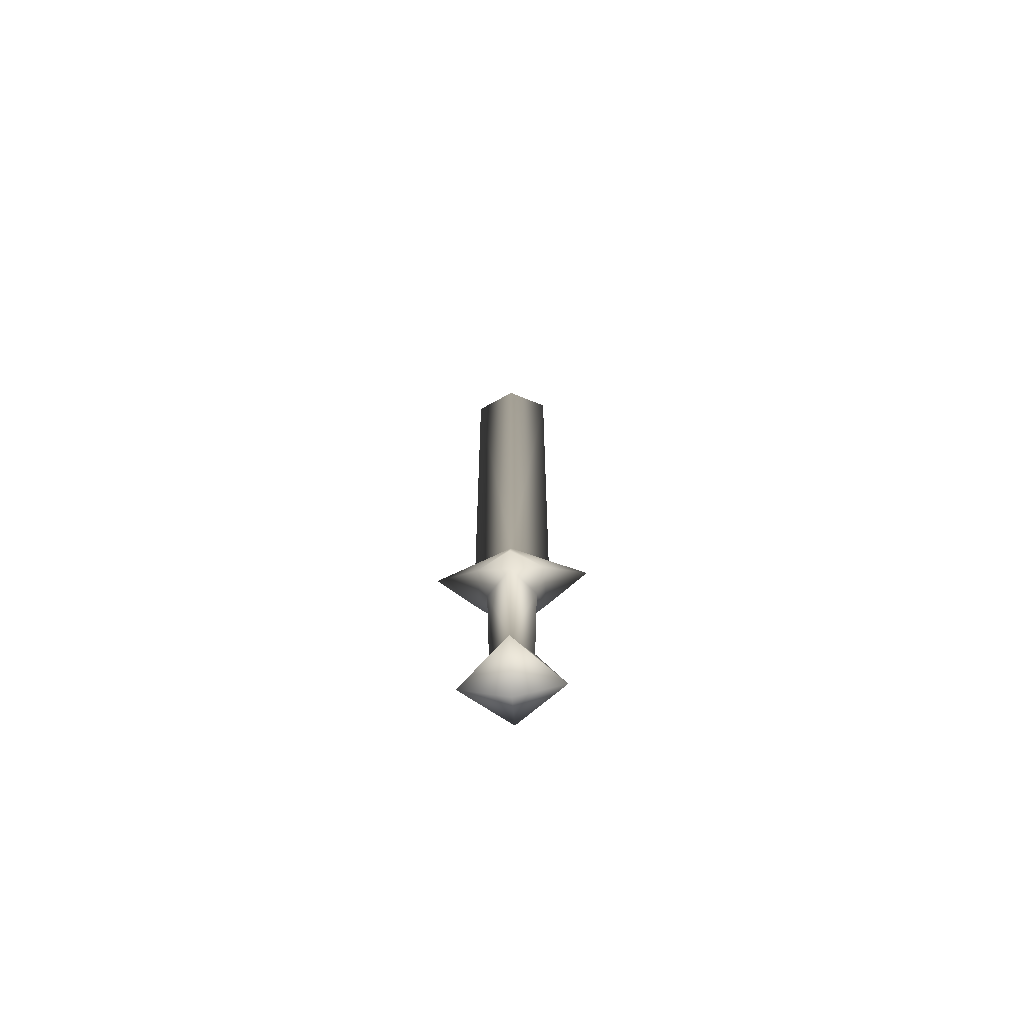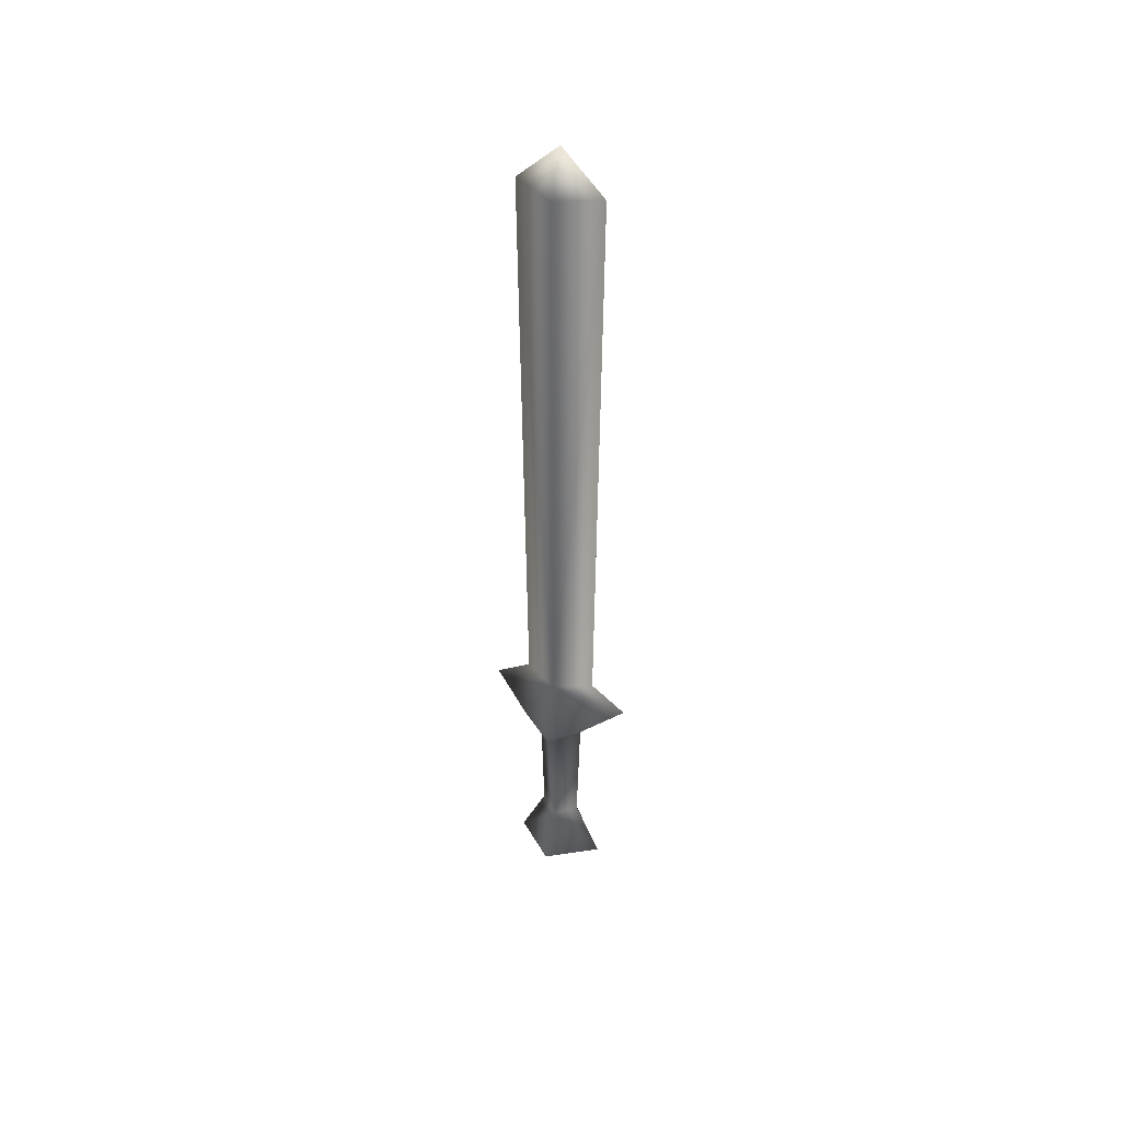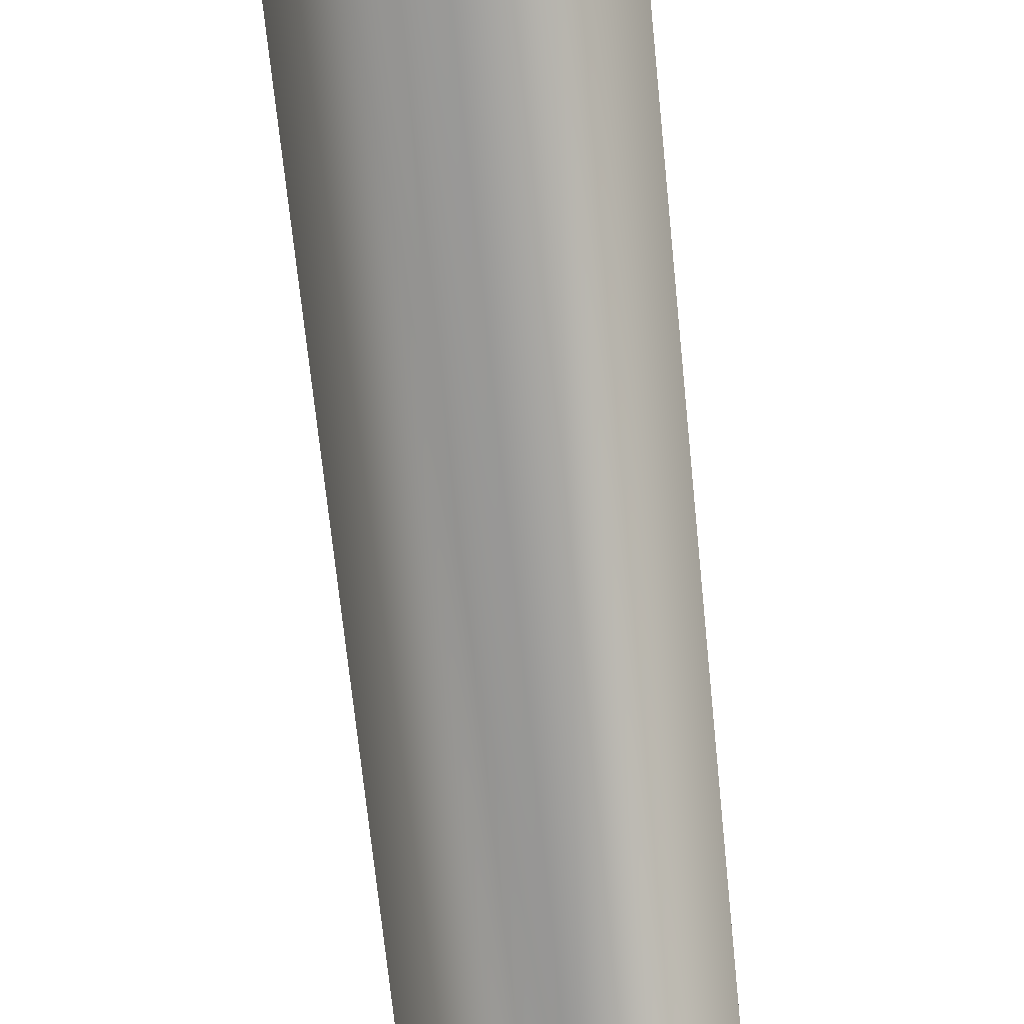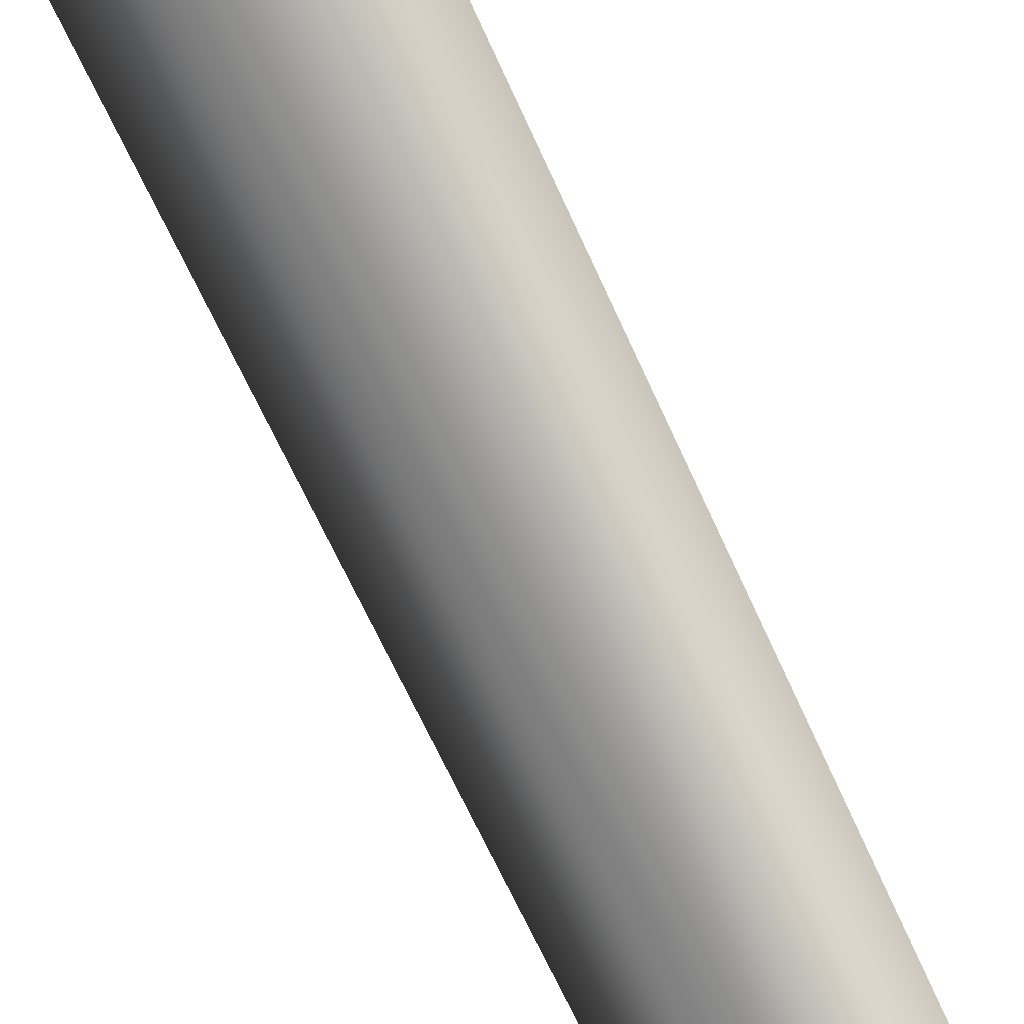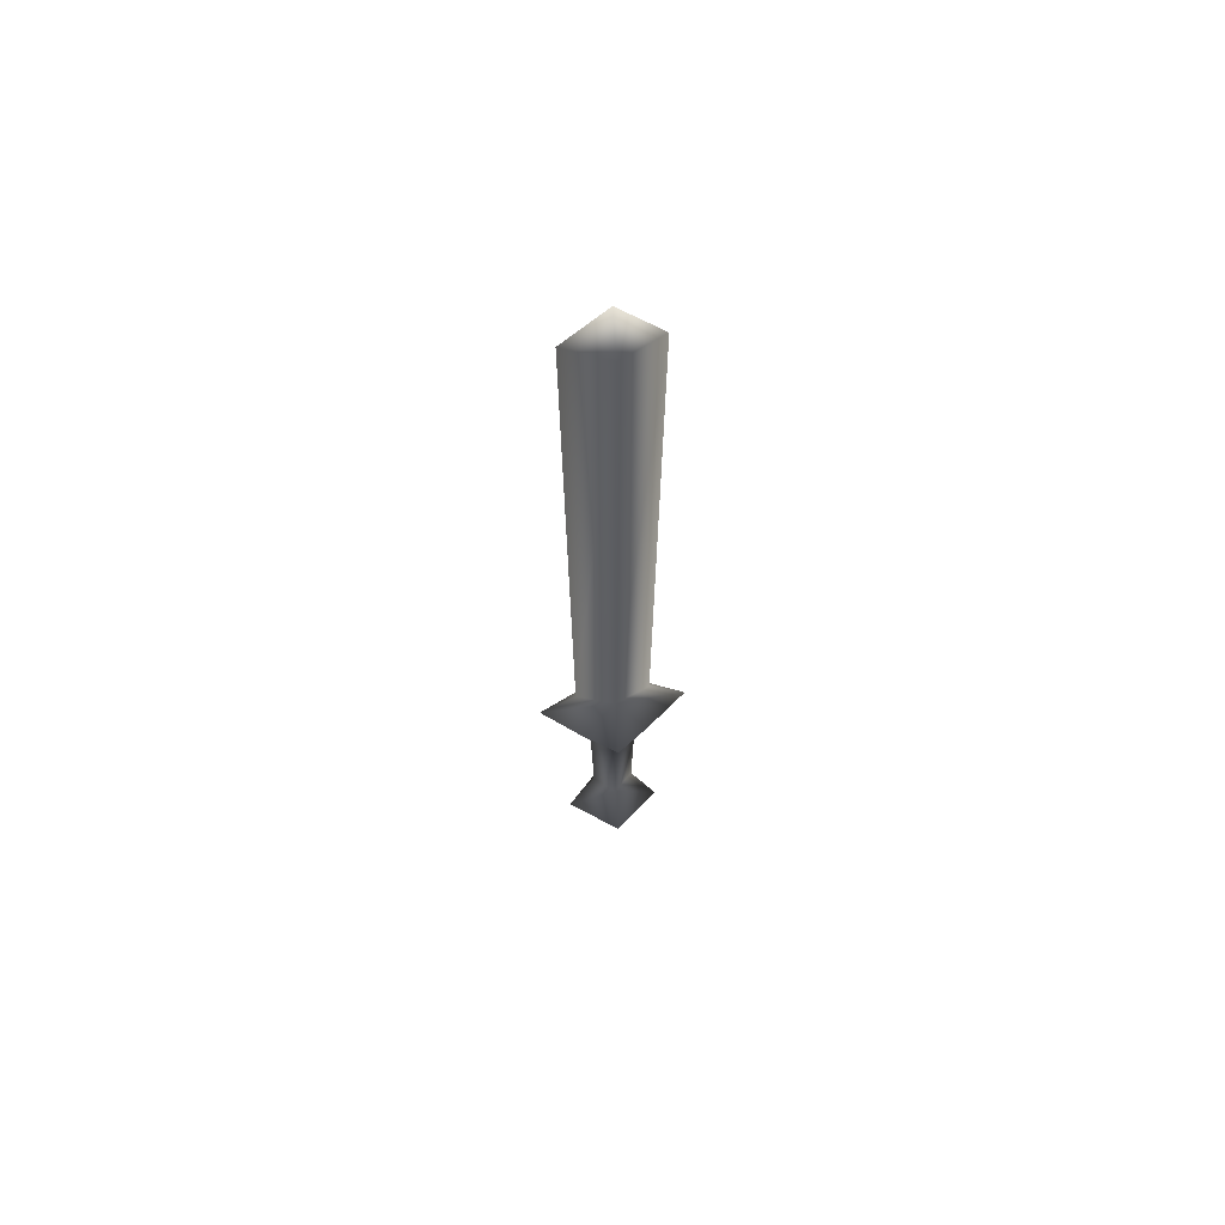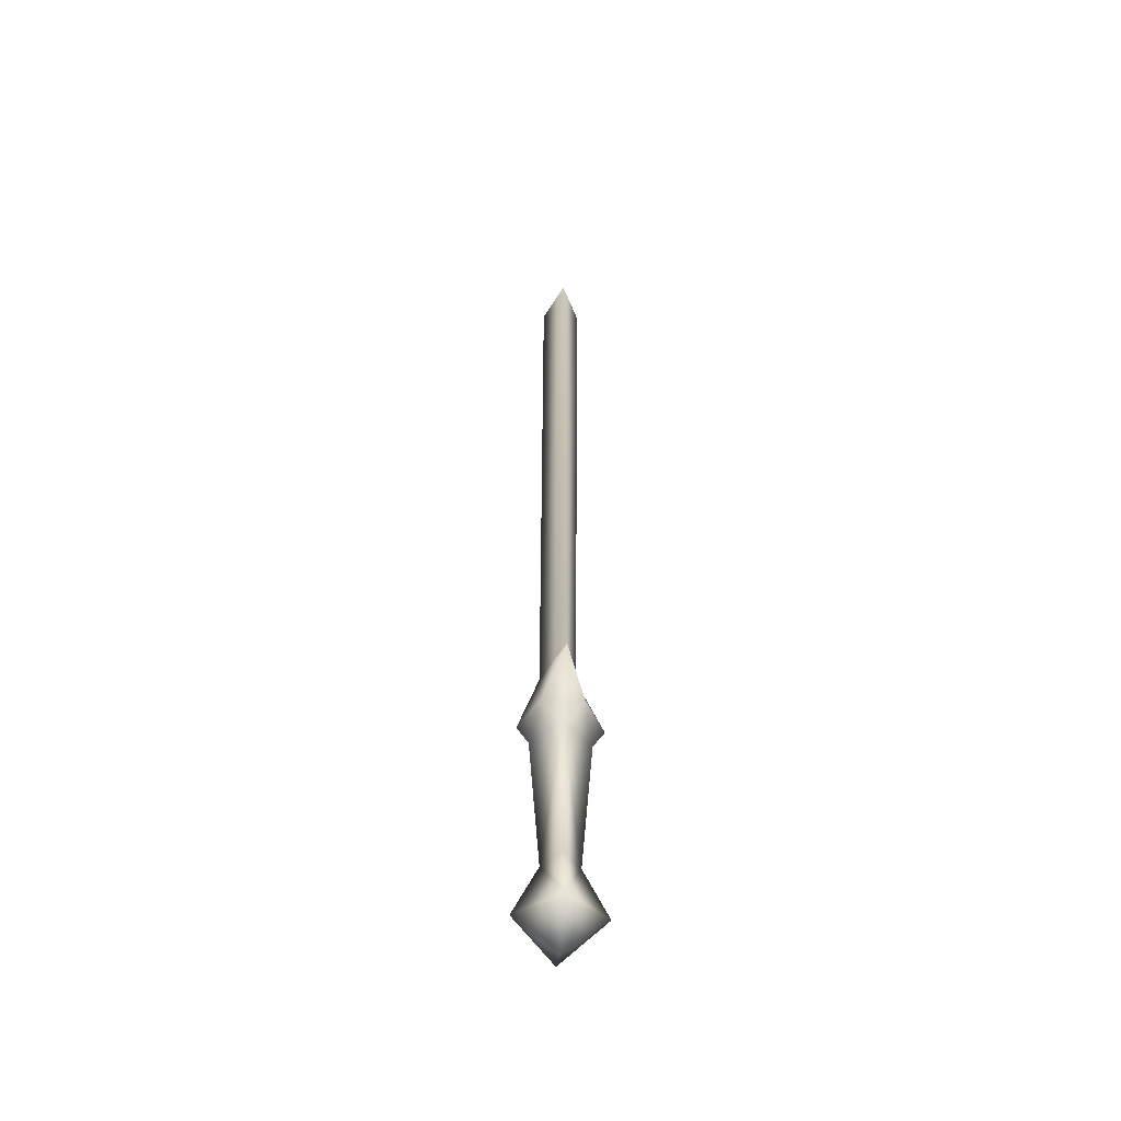
<metadata>
{"format":"obj","ext":"obj","renderer":"f3d","projection":"perspective","resolution":1024,"background":"white","views":[{"elev":-71.8,"azim":3.3,"up":"+Z"},{"elev":46.5,"azim":23.9,"up":"+Z"},{"elev":-58.7,"azim":5.3,"up":"+Y"},{"elev":-57.2,"azim":22.5,"up":"+Y"},{"elev":63.9,"azim":171.3,"up":"+Z"},{"elev":-50.4,"azim":85.5,"up":"+Z"}]}
</metadata>
<code>
g Object01
v -4.578e-07 0.03478 0.7963
v 0.06515 0.0002565 -0.3137
v 0.0736 0.0002565 0.7947
v -4.578e-07 0.0254 -0.3108
v 0.1301 0.0002565 -0.3625
v 0.05735 0.03541 -0.4169
v -4.578e-07 0.07147 -0.4259
v -4.578e-07 0.0512 -0.4591
v -4.578e-07 0.0002565 0.8706
v 0.05735 -0.0349 -0.4169
v 0.1301 0.0002565 -0.3625
v 0.04215 0.0002565 -0.4501
v -4.578e-07 -0.05069 -0.4591
v -4.578e-07 0.0512 -0.4591
v -4.578e-07 -0.07095 -0.4259
v -4.578e-07 -0.0349 -0.3108
v 0.1301 0.0002565 -0.3625
v 0.06515 0.0002565 -0.3137
v 0.0736 0.0002565 0.7947
v -4.578e-07 -0.0349 0.7945
v -4.578e-07 -0.05069 -0.4591
v -4.578e-07 0.0002565 0.8706
v -4.578e-07 0.03135 -0.7154
v -4.578e-07 0.0512 -0.4591
v -4.578e-07 0.03135 -0.7154
v 0.03602 -5.007e-07 -0.7136
v 0.08399 -5.007e-07 -0.833
v -4.578e-07 0.0741 -0.8106
v -4.578e-07 -5.007e-07 -0.8706
v -4.578e-07 0.0512 -0.4591
v -0.04215 0.0002565 -0.4501
v -0.05735 -0.0349 -0.4169
v -0.05735 0.03541 -0.4169
v -0.1301 0.0002565 -0.3625
v -4.578e-07 0.0512 -0.4591
v -4.578e-07 -0.07095 -0.4259
v -4.578e-07 -0.0349 -0.3108
v -0.1301 0.0002565 -0.3625
v -0.06515 0.0002565 -0.3137
v -0.07361 0.0002565 0.7947
v -4.578e-07 -0.0349 0.7945
v -4.578e-07 -0.05069 -0.4591
v -4.578e-07 0.0002565 0.8706
v -0.1301 0.0002565 -0.3625
v -4.578e-07 0.0254 -0.3108
v -0.06515 0.0002565 -0.3137
v -0.07361 0.0002565 0.7947
v -4.578e-07 0.03478 0.7963
v -4.578e-07 0.07147 -0.4259
v -4.578e-07 0.0002565 0.8706
v -4.578e-07 0.0512 -0.4591
v -4.578e-07 -0.03135 -0.7154
v 0.08399 -5.007e-07 -0.833
v -4.578e-07 -0.0741 -0.8106
v 0.03602 -5.007e-07 -0.7136
v -4.578e-07 -5.007e-07 -0.8706
v -4.578e-07 -0.03135 -0.7154
v -4.578e-07 -0.05069 -0.4591
v -4.578e-07 -0.05069 -0.4591
v -4.578e-07 0.03135 -0.7154
v -0.03602 -5.007e-07 -0.7136
v -0.08399 -5.007e-07 -0.833
v -4.578e-07 0.0741 -0.8106
v -4.578e-07 -5.007e-07 -0.8706
v -4.578e-07 -0.03135 -0.7154
v -0.03602 -5.007e-07 -0.7136
v -0.08399 -5.007e-07 -0.833
v -4.578e-07 -0.0741 -0.8106
v -4.578e-07 -5.007e-07 -0.8706
g Object01_0
f 3 2 1
f 2 4 1
f 4 2 5
f 6 4 5
f 7 4 6
f 8 7 6
f 9 3 1
f 11 10 6
f 10 12 6
f 12 10 13
f 12 14 6
f 10 16 15
f 16 10 17
f 18 16 17
f 18 19 16
f 19 20 16
f 10 15 21
f 22 20 19
f 24 12 23
f 12 26 25
f 25 26 27
f 28 25 27
f 29 28 27
f 31 30 23
f 32 31 13
f 31 32 33
f 32 34 33
f 35 31 33
f 37 32 36
f 32 37 38
f 37 39 38
f 40 39 37
f 41 40 37
f 36 32 42
f 43 40 41
f 45 33 44
f 46 45 44
f 45 46 47
f 48 45 47
f 45 49 33
f 50 48 47
f 49 51 33
f 54 53 52
f 53 55 52
f 54 56 53
f 55 12 52
f 12 58 57
f 59 31 57
f 61 31 60
f 61 60 62
f 60 63 62
f 63 64 62
f 31 66 65
f 66 67 65
f 67 68 65
f 69 68 67

</code>
